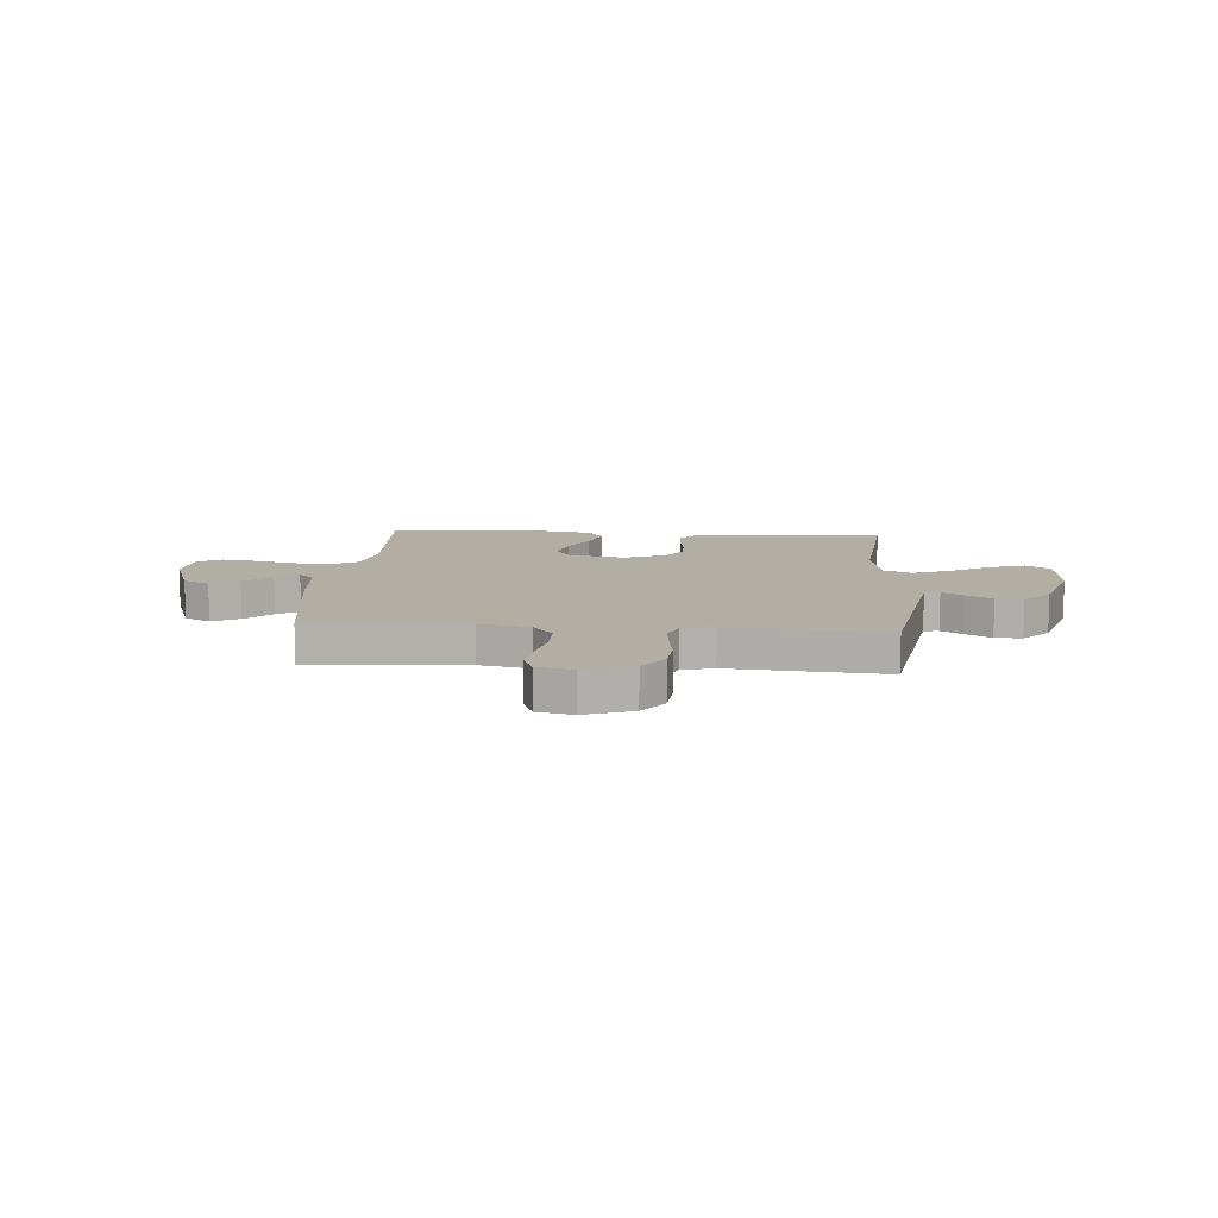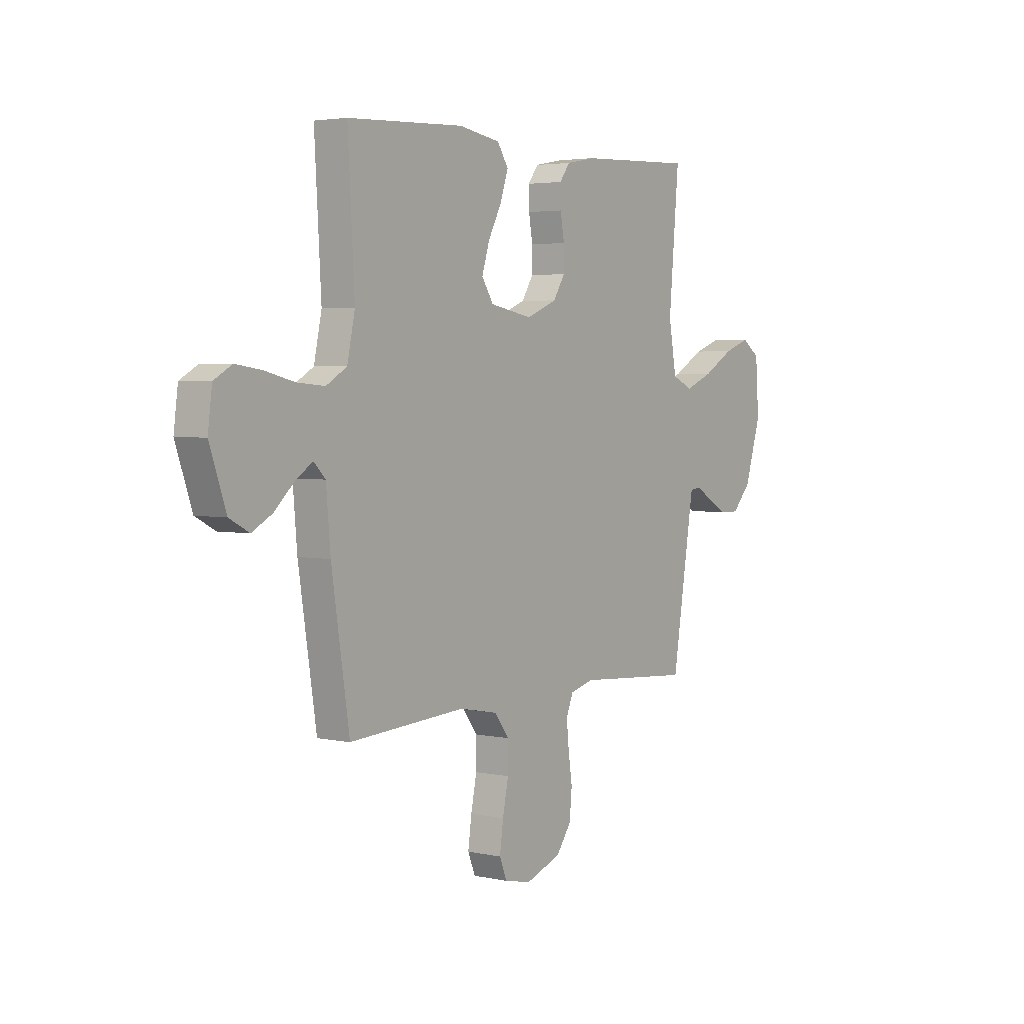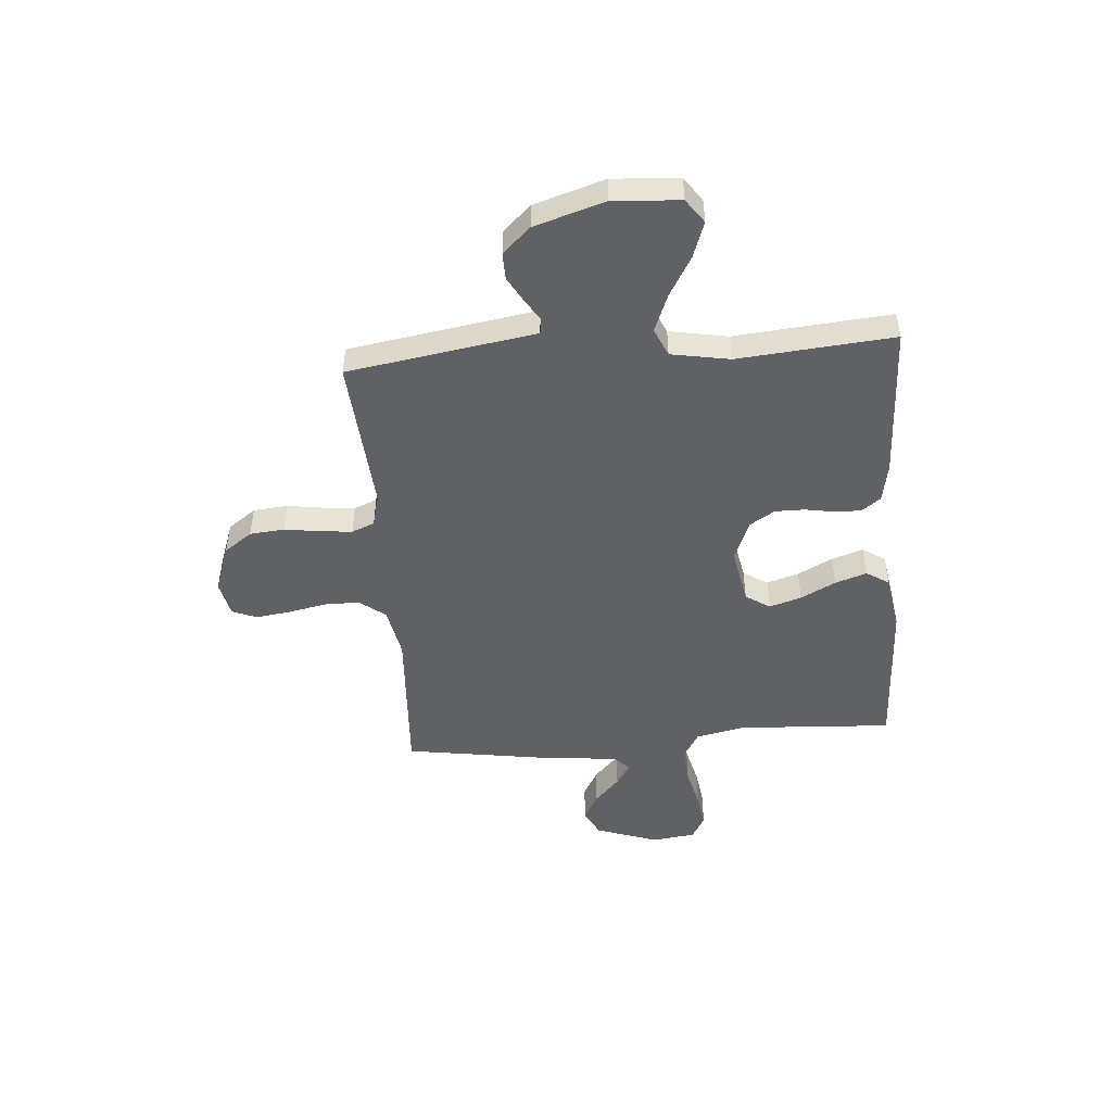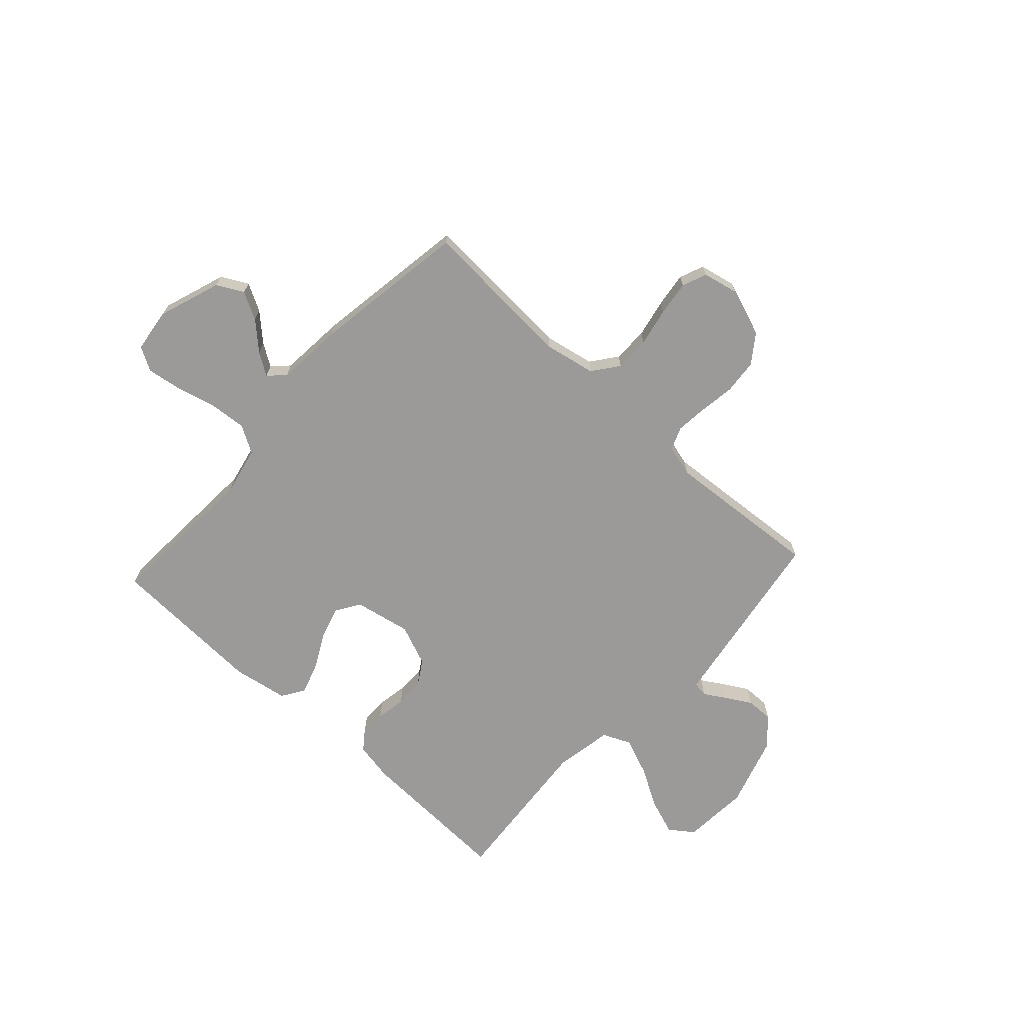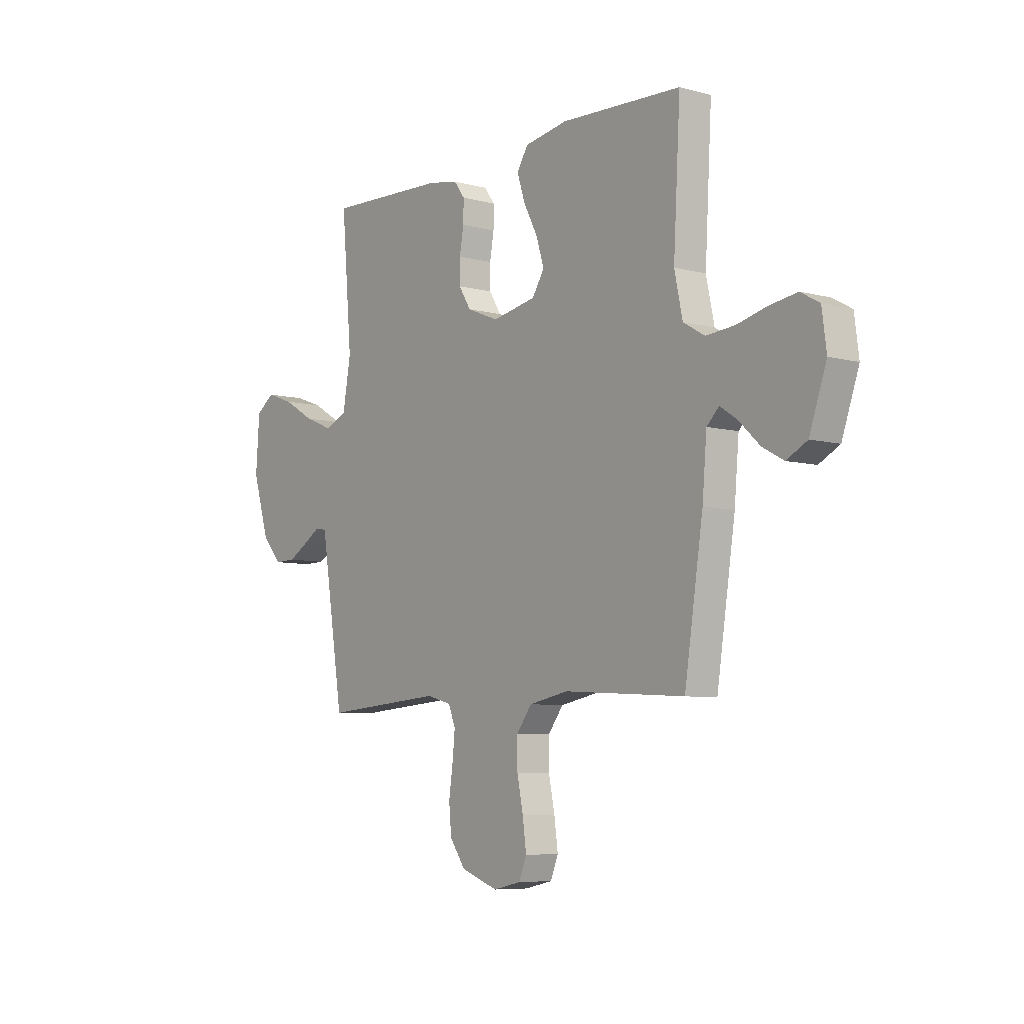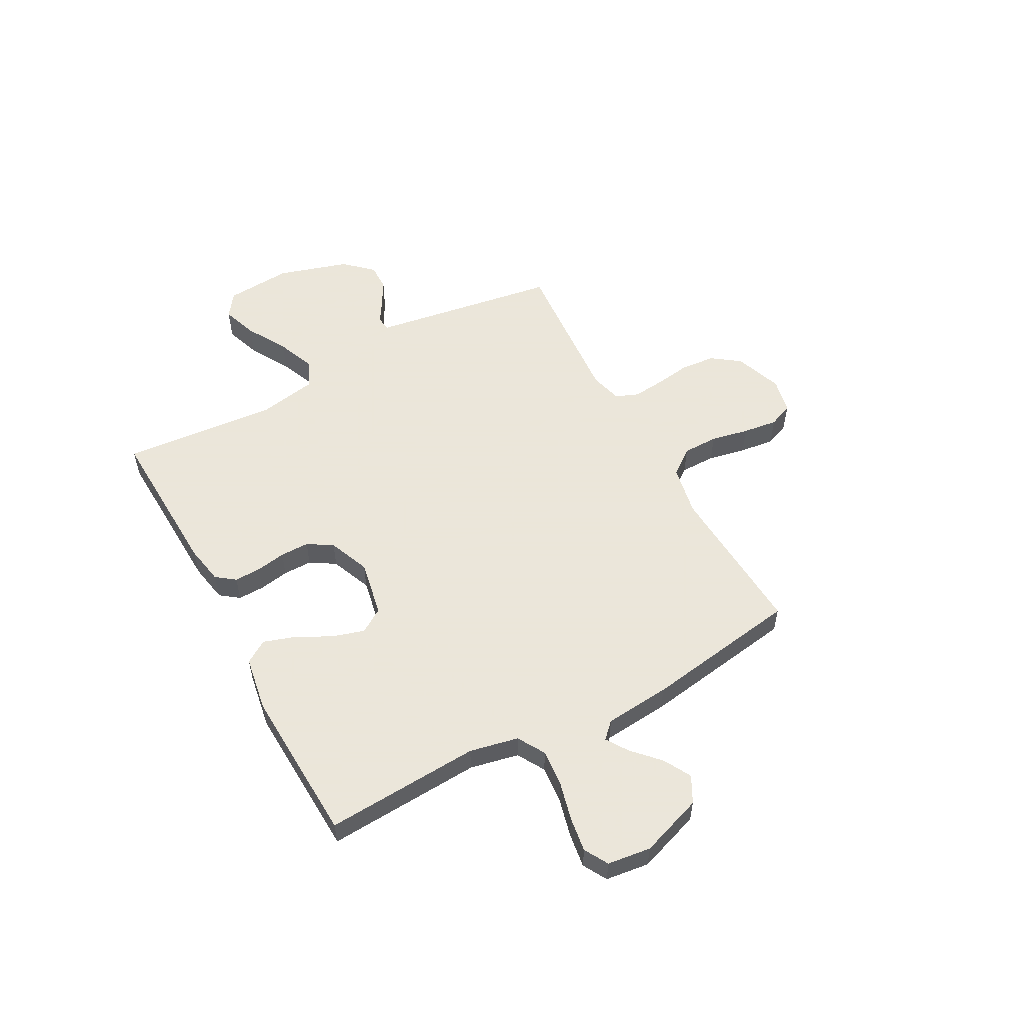
<metadata>
{"format":"obj","ext":"obj","renderer":"f3d","projection":"perspective","resolution":1024,"background":"white","views":[{"elev":10.9,"azim":-175.6,"up":"+Y"},{"elev":3.6,"azim":125.7,"up":"+Z"},{"elev":-48.3,"azim":-85.5,"up":"+Y"},{"elev":-69.4,"azim":137.5,"up":"+Y"},{"elev":-6.9,"azim":52.4,"up":"+Z"},{"elev":55.0,"azim":61.4,"up":"+Y"}]}
</metadata>
<code>
v 0.5 0.07 0.5
v 0.483 0.07 0.2
v 0.503 0.07 0.106
v 0.556 0.07 0.075
v 0.627 0.07 0.081
v 0.703 0.07 0.1
v 0.77 0.07 0.11
v 0.816 0.07 0.084
v 0.827 0.07 0
v 0.785 0.07 -0.121
v 0.734 0.07 -0.148
v 0.681 0.07 -0.119
v 0.63 0.07 -0.071
v 0.587 0.07 -0.043
v 0.557 0.07 -0.073
v 0.546 0.07 -0.2
v 0.5 0.07 -0.5
v 0.2 0.07 -0.482
v 0.102 0.07 -0.501
v 0.064 0.07 -0.551
v 0.064 0.07 -0.619
v 0.079 0.07 -0.692
v 0.088 0.07 -0.759
v 0.069 0.07 -0.806
v 0 0.07 -0.821
v -0.092 0.07 -0.788
v -0.131 0.07 -0.734
v -0.137 0.07 -0.667
v -0.127 0.07 -0.598
v -0.121 0.07 -0.537
v -0.139 0.07 -0.493
v -0.2 0.07 -0.477
v -0.5 0.07 -0.5
v -0.548 0.07 -0.2
v -0.558 0.07 -0.138
v -0.587 0.07 -0.134
v -0.629 0.07 -0.16
v -0.678 0.07 -0.188
v -0.73 0.07 -0.189
v -0.779 0.07 -0.136
v -0.821 0.07 0
v -0.812 0.07 0.128
v -0.766 0.07 0.161
v -0.698 0.07 0.137
v -0.62 0.07 0.092
v -0.548 0.07 0.063
v -0.494 0.07 0.087
v -0.474 0.07 0.2
v -0.5 0.07 0.5
v -0.2 0.07 0.488
v -0.125 0.07 0.474
v -0.098 0.07 0.438
v -0.099 0.07 0.387
v -0.109 0.07 0.329
v -0.109 0.07 0.273
v -0.079 0.07 0.225
v 0 0.07 0.193
v 0.109 0.07 0.214
v 0.139 0.07 0.261
v 0.12 0.07 0.323
v 0.085 0.07 0.39
v 0.065 0.07 0.451
v 0.093 0.07 0.495
v 0.2 0.07 0.513
v 0.5 0 0.5
v 0.483 0 0.2
v 0.503 0 0.106
v 0.556 0 0.075
v 0.627 0 0.081
v 0.703 0 0.1
v 0.77 0 0.11
v 0.816 0 0.084
v 0.827 0 0
v 0.785 0 -0.121
v 0.734 0 -0.148
v 0.681 0 -0.119
v 0.63 0 -0.071
v 0.587 0 -0.043
v 0.557 0 -0.073
v 0.546 0 -0.2
v 0.5 0 -0.5
v 0.2 0 -0.482
v 0.102 0 -0.501
v 0.064 0 -0.551
v 0.064 0 -0.619
v 0.079 0 -0.692
v 0.088 0 -0.759
v 0.069 0 -0.806
v 0 0 -0.821
v -0.092 0 -0.788
v -0.131 0 -0.734
v -0.137 0 -0.667
v -0.127 0 -0.598
v -0.121 0 -0.537
v -0.139 0 -0.493
v -0.2 0 -0.477
v -0.5 0 -0.5
v -0.548 0 -0.2
v -0.558 0 -0.138
v -0.587 0 -0.134
v -0.629 0 -0.16
v -0.678 0 -0.188
v -0.73 0 -0.189
v -0.779 0 -0.136
v -0.821 0 0
v -0.812 0 0.128
v -0.766 0 0.161
v -0.698 0 0.137
v -0.62 0 0.092
v -0.548 0 0.063
v -0.494 0 0.087
v -0.474 0 0.2
v -0.5 0 0.5
v -0.2 0 0.488
v -0.125 0 0.474
v -0.098 0 0.438
v -0.099 0 0.387
v -0.109 0 0.329
v -0.109 0 0.273
v -0.079 0 0.225
v 0 0 0.193
v 0.109 0 0.214
v 0.139 0 0.261
v 0.12 0 0.323
v 0.085 0 0.39
v 0.065 0 0.451
v 0.093 0 0.495
v 0.2 0 0.513
f 64 1 2
f 63 64 2
f 62 63 2
f 61 62 2
f 60 61 2
f 59 60 2 3
f 58 59 3 4
f 57 58 4
f 52 53 54
f 51 52 54
f 50 51 54
f 49 50 54
f 48 49 54
f 47 48 54 55
f 43 44 45
f 42 43 45
f 41 42 45
f 40 41 45
f 39 40 45
f 38 39 45
f 37 38 45
f 36 37 45
f 35 36 45 46
f 34 35 46 47
f 47 55 56
f 34 47 56
f 33 34 56
f 32 33 56
f 27 28 29
f 26 27 29
f 25 26 29
f 24 25 29
f 23 24 29
f 22 23 29
f 21 22 29
f 20 21 29 30
f 19 20 30 31
f 15 16 17 18
f 32 56 57
f 31 32 57
f 19 31 57
f 18 19 57
f 15 18 57
f 11 12 13
f 10 11 13
f 9 10 13
f 8 9 13
f 7 8 13
f 6 7 13
f 5 6 13
f 14 15 57 4
f 4 5 13 14
f 66 65 128
f 66 128 127
f 66 127 126
f 66 126 125
f 66 125 124
f 67 66 124 123
f 68 67 123 122
f 68 122 121
f 118 117 116
f 118 116 115
f 118 115 114
f 118 114 113
f 118 113 112
f 119 118 112 111
f 109 108 107
f 109 107 106
f 109 106 105
f 109 105 104
f 109 104 103
f 109 103 102
f 109 102 101
f 109 101 100
f 110 109 100 99
f 111 110 99 98
f 120 119 111
f 120 111 98
f 120 98 97
f 120 97 96
f 93 92 91
f 93 91 90
f 93 90 89
f 93 89 88
f 93 88 87
f 93 87 86
f 93 86 85
f 94 93 85 84
f 95 94 84 83
f 82 81 80 79
f 121 120 96
f 121 96 95
f 121 95 83
f 121 83 82
f 121 82 79
f 77 76 75
f 77 75 74
f 77 74 73
f 77 73 72
f 77 72 71
f 77 71 70
f 77 70 69
f 68 121 79 78
f 78 77 69 68
f 1 65 66 2
f 2 66 67 3
f 3 67 68 4
f 4 68 69 5
f 5 69 70 6
f 6 70 71 7
f 7 71 72 8
f 8 72 73 9
f 9 73 74 10
f 10 74 75 11
f 11 75 76 12
f 12 76 77 13
f 13 77 78 14
f 14 78 79 15
f 15 79 80 16
f 16 80 81 17
f 17 81 82 18
f 18 82 83 19
f 19 83 84 20
f 20 84 85 21
f 21 85 86 22
f 22 86 87 23
f 23 87 88 24
f 24 88 89 25
f 25 89 90 26
f 26 90 91 27
f 27 91 92 28
f 28 92 93 29
f 29 93 94 30
f 30 94 95 31
f 31 95 96 32
f 32 96 97 33
f 33 97 98 34
f 34 98 99 35
f 35 99 100 36
f 36 100 101 37
f 37 101 102 38
f 38 102 103 39
f 39 103 104 40
f 40 104 105 41
f 41 105 106 42
f 42 106 107 43
f 43 107 108 44
f 44 108 109 45
f 45 109 110 46
f 46 110 111 47
f 47 111 112 48
f 48 112 113 49
f 49 113 114 50
f 50 114 115 51
f 51 115 116 52
f 52 116 117 53
f 53 117 118 54
f 54 118 119 55
f 55 119 120 56
f 56 120 121 57
f 57 121 122 58
f 58 122 123 59
f 59 123 124 60
f 60 124 125 61
f 61 125 126 62
f 62 126 127 63
f 63 127 128 64
f 64 128 65 1

</code>
